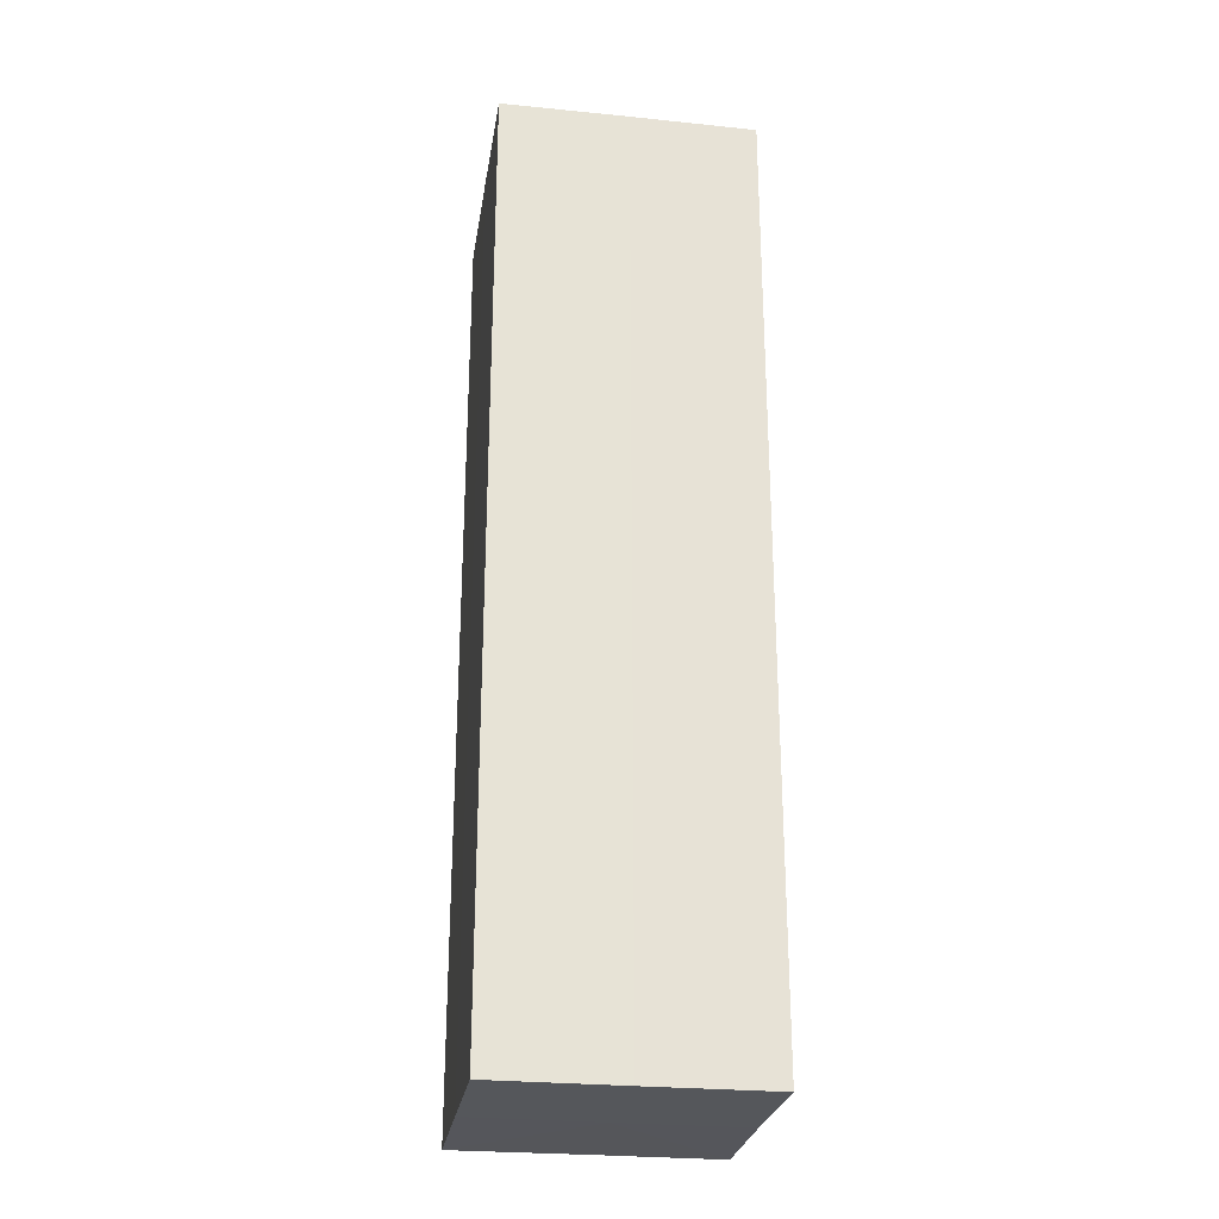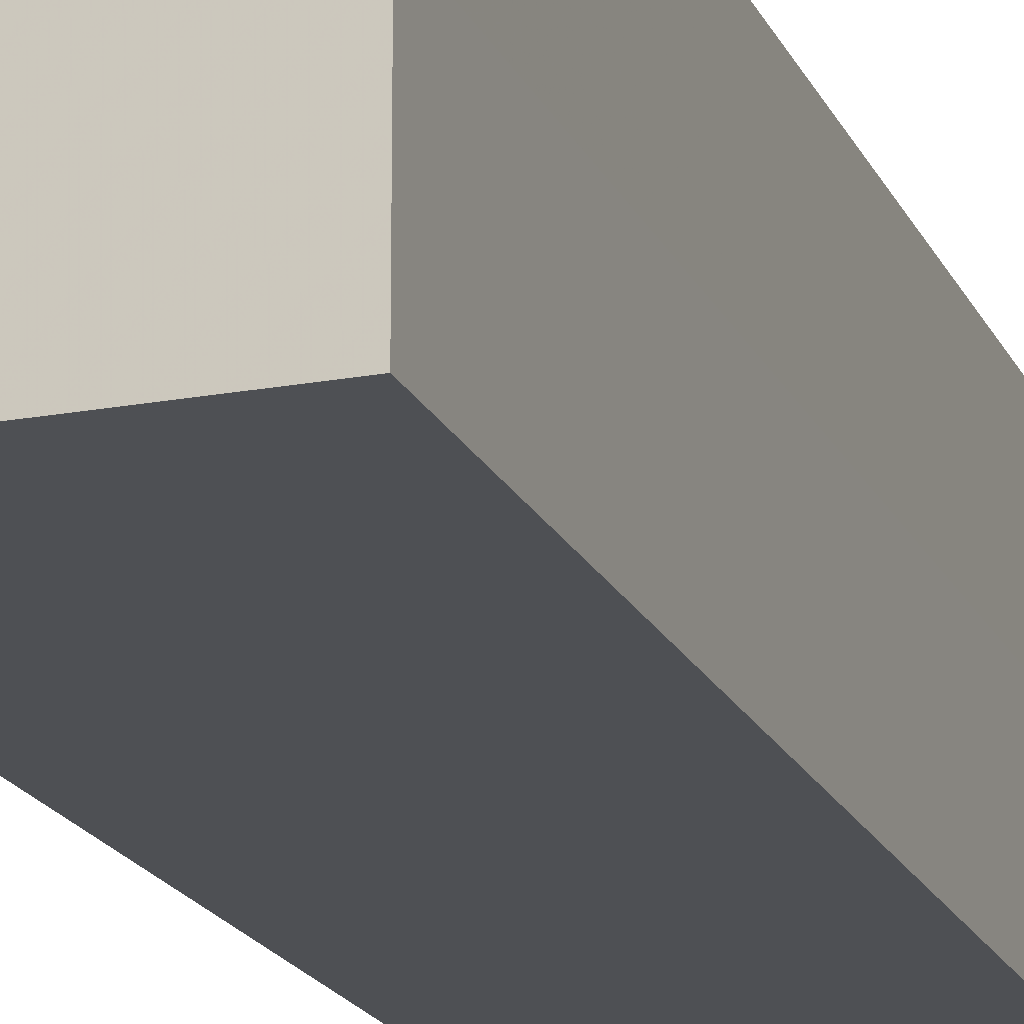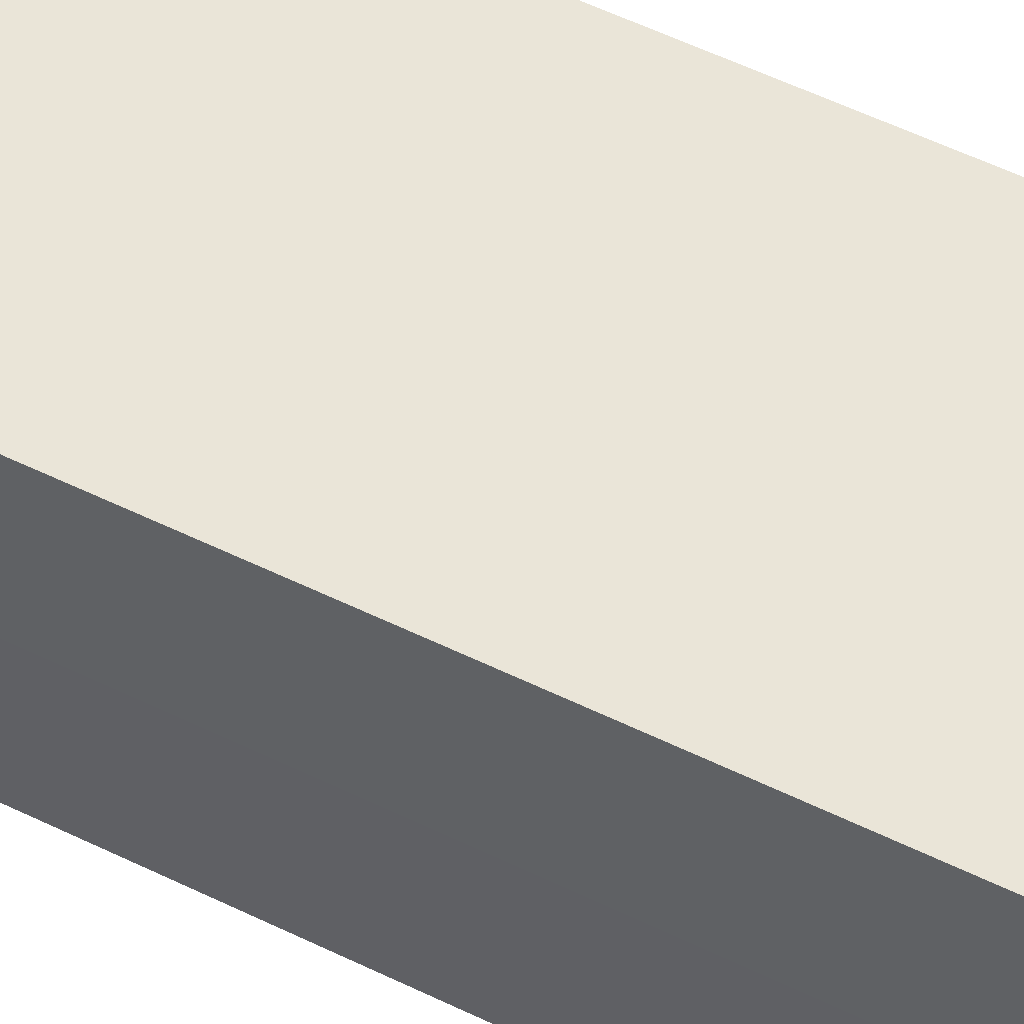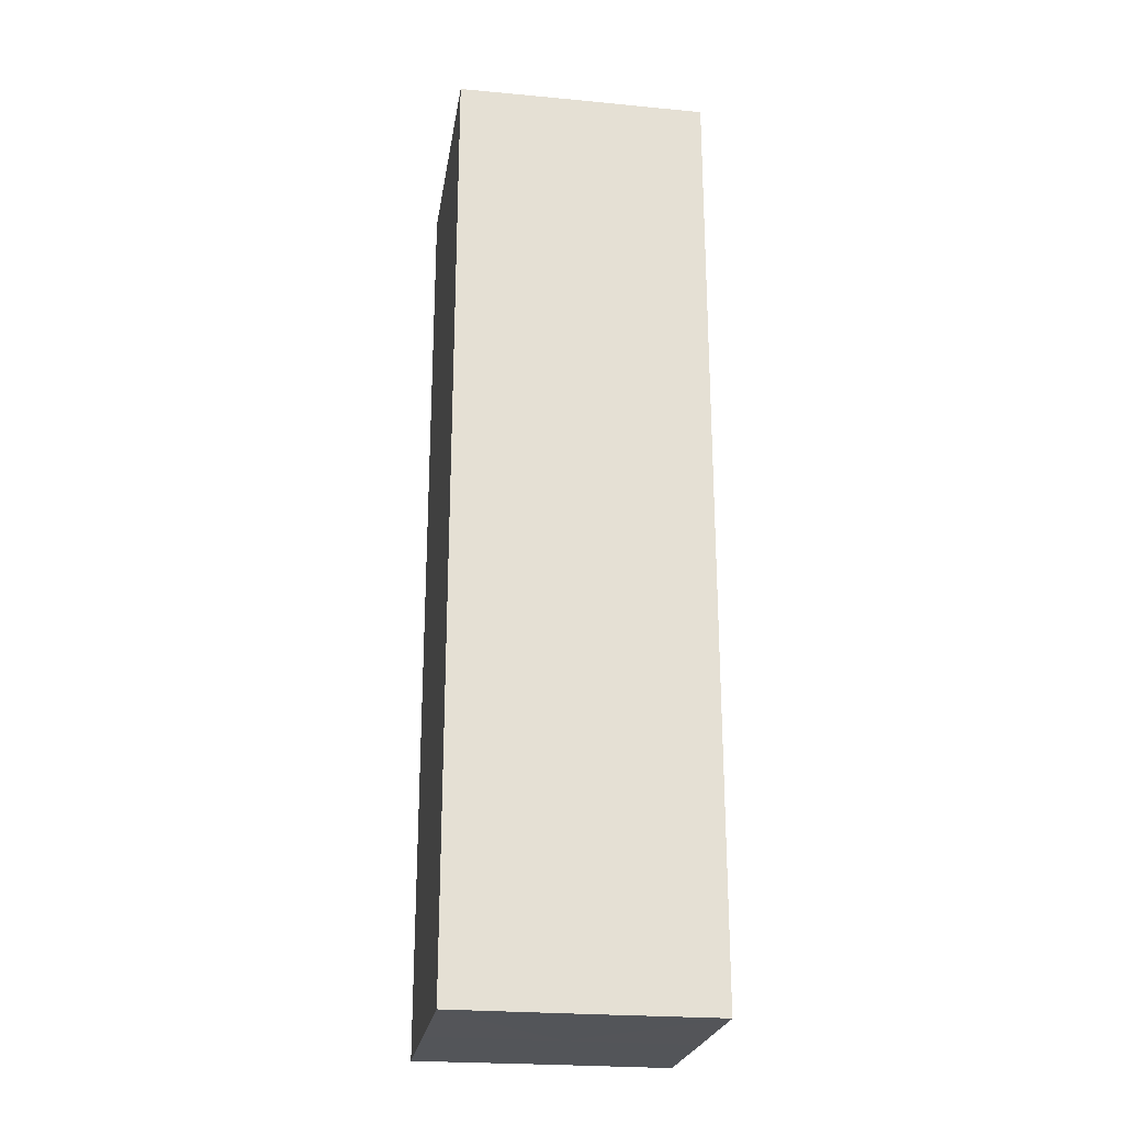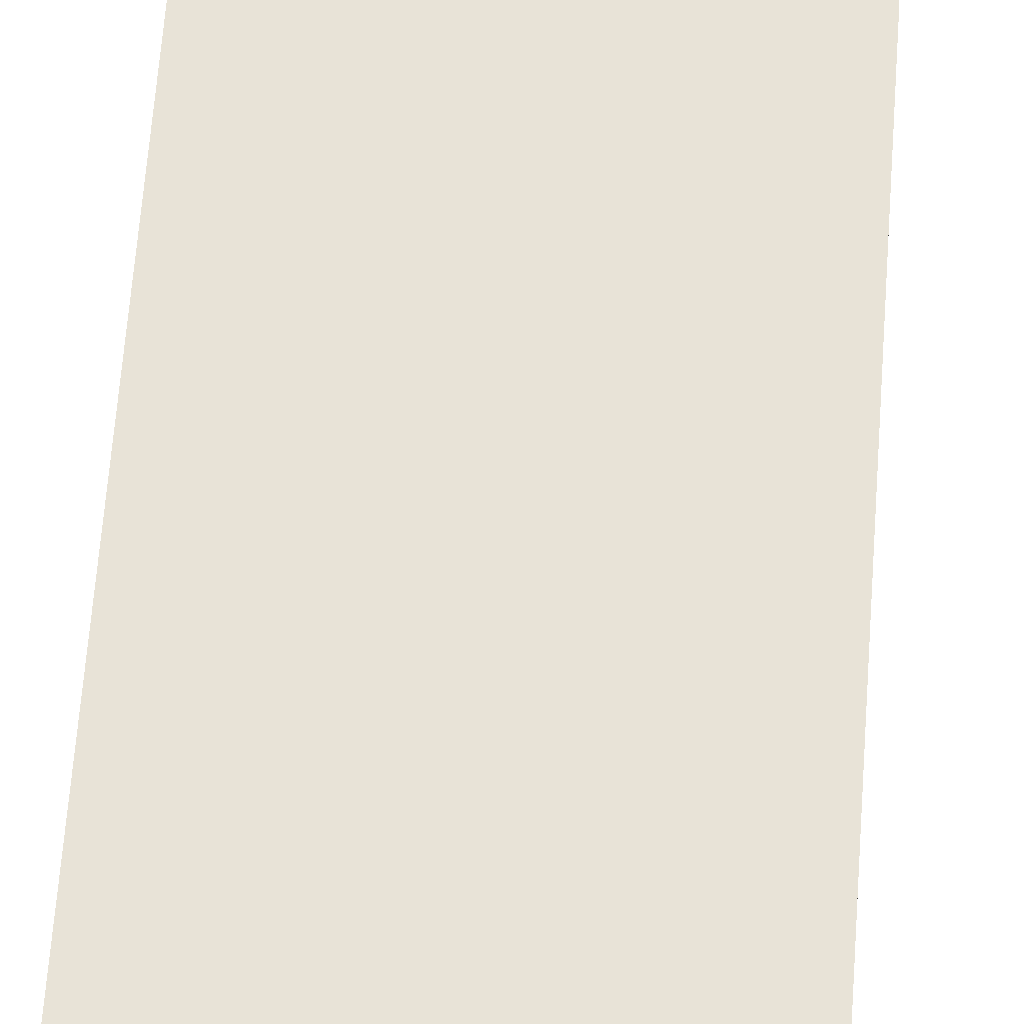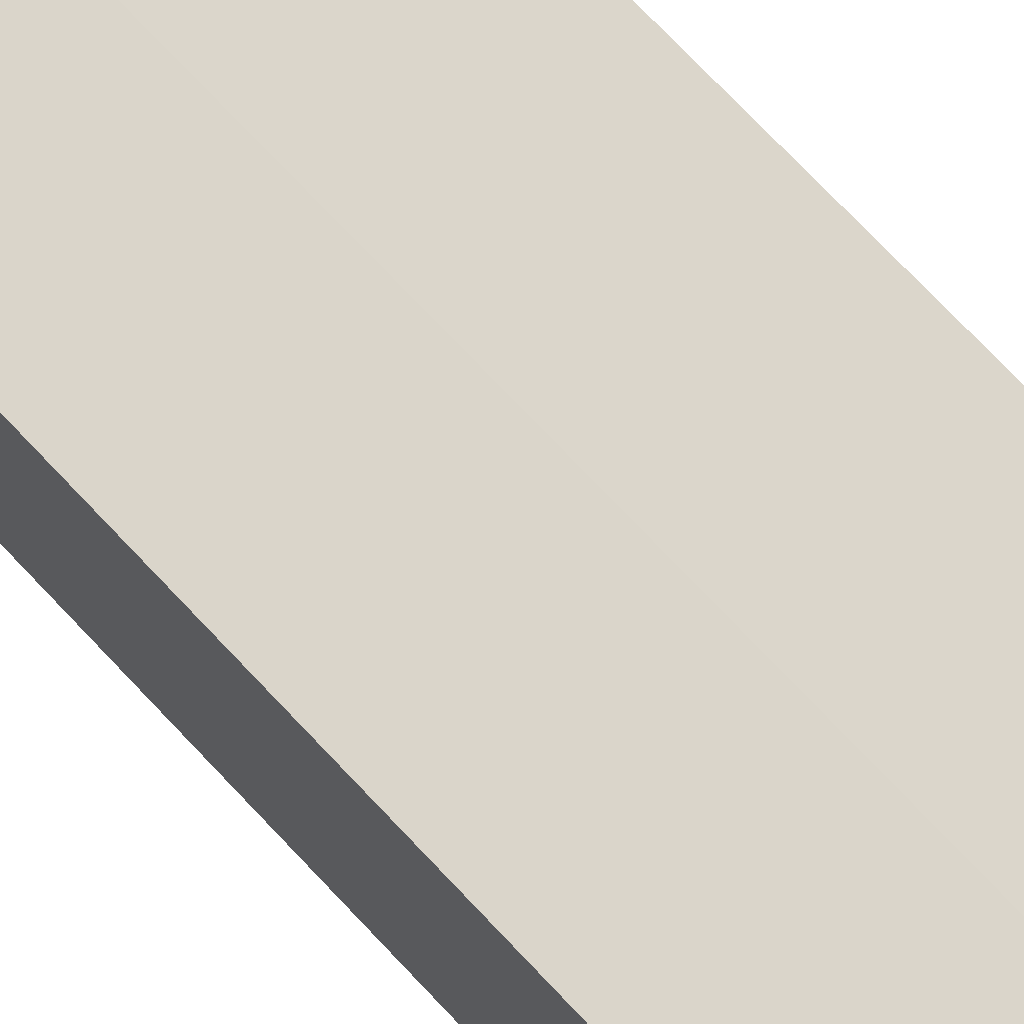
<metadata>
{"format":"obj","ext":"obj","renderer":"f3d","projection":"perspective","resolution":1024,"background":"white","views":[{"elev":-26.5,"azim":81.2,"up":"+Z"},{"elev":-18.6,"azim":-161.3,"up":"+Y"},{"elev":57.8,"azim":116.6,"up":"+Y"},{"elev":-24.1,"azim":-9.1,"up":"+Z"},{"elev":61.5,"azim":4.1,"up":"+Y"},{"elev":73.9,"azim":-43.4,"up":"+Y"}]}
</metadata>
<code>
o 7506
v 2247 1886 17.16
v 2247 1886 17.16
v 2247 1886 17.23
v 2247 1886 17.16
v 2247 1886 17.23
v 2247 1886 17.16
v 2247 1886 17.23
v 2247 1886 17.16
v 2247 1886 17.23
v 2247 1886 17.16
v 2247 1886 17.16
v 2247 1886 17.16
v 2247 1886 17.16
v 2247 1886 17.16
v 2247 1886 17.16
v 2247 1886 17.16
v 2247 1886 17.16
v 2247 1886 17.23
v 2247 1886 17.23
v 2247 1886 17.23
v 2247 1886 17.23
v 2247 1886 17.23
v 2247 1886 17.16
v 2247 1886 17.23
v 2247 1886 17.16
v 2247 1886 17.16
v 2247 1886 17.16
v 2247 1886 17.16
v 2247 1886 17.23
v 2247 1886 17.16
v 2247 1886 17.16
v 2247 1886 17.16
v 2247 1886 17.23
v 2247 1886 17.16
v 2247 1886 17.16
v 2247 1886 17.23
v 2247 1886 17.16
v 2247 1886 17.23
v 2247 1886 17.16
v 2247 1886 17.23
v 2247 1886 17.23
v 2247 1886 17.23
v 2247 1886 17.23
v 2247 1886 17.23
v 2247 1886 17.23
v 2247 1886 17.23
v 2247 1886 17.23
v 2247 1886 17.23
v 2247 1886 17.23
v 2247 1886 17.23
f 1 2 3
f 4 1 5
f 5 6 7
f 7 8 9
f 10 8 11
f 10 12 8
f 10 11 13
f 10 14 12
f 10 13 15
f 10 16 14
f 10 15 17
f 10 17 16
f 18 14 19
f 20 13 21
f 22 23 18
f 24 25 20
f 26 27 22
f 27 28 29
f 30 31 24
f 31 32 33
f 34 35 36
f 35 37 38
f 36 39 40
f 40 17 41
f 42 43 44
f 42 45 43
f 42 44 46
f 42 47 45
f 42 46 48
f 42 49 47
f 42 48 50
f 42 50 49

</code>
